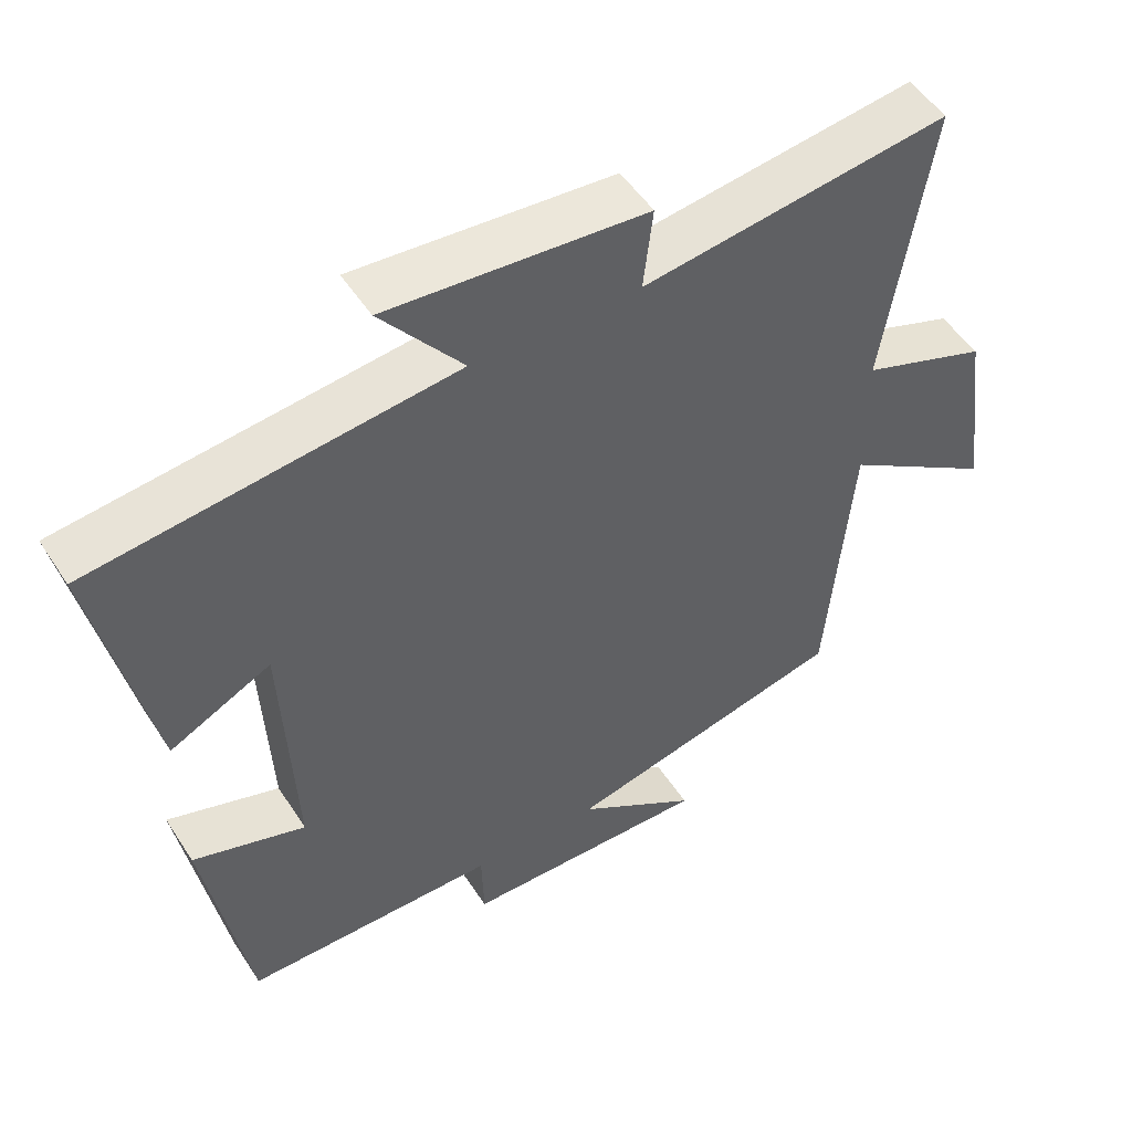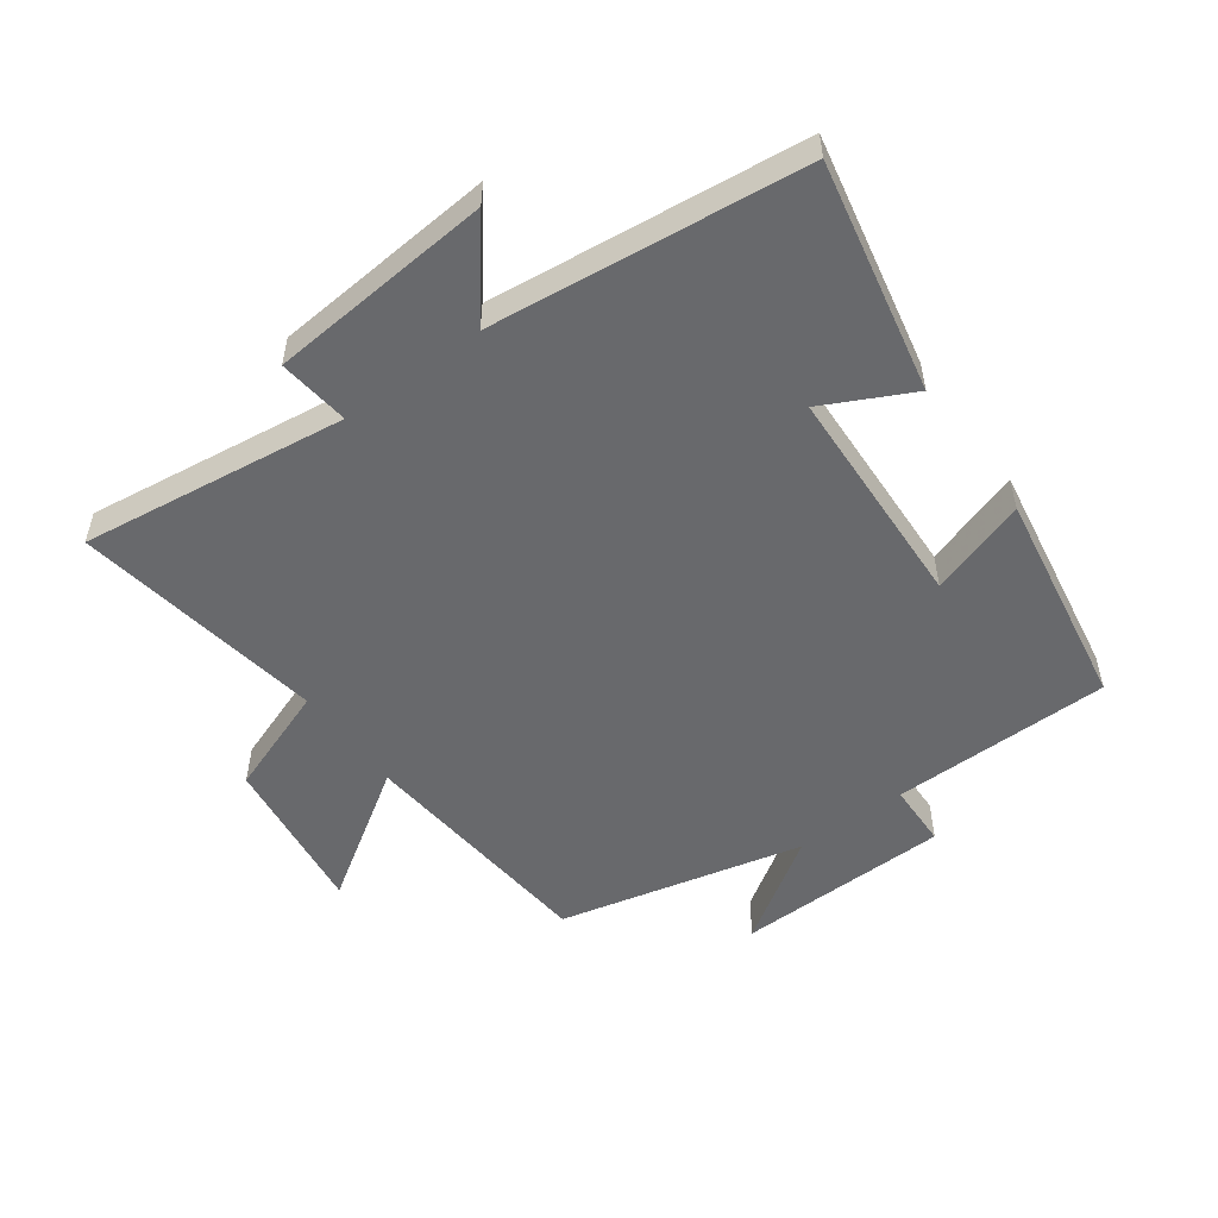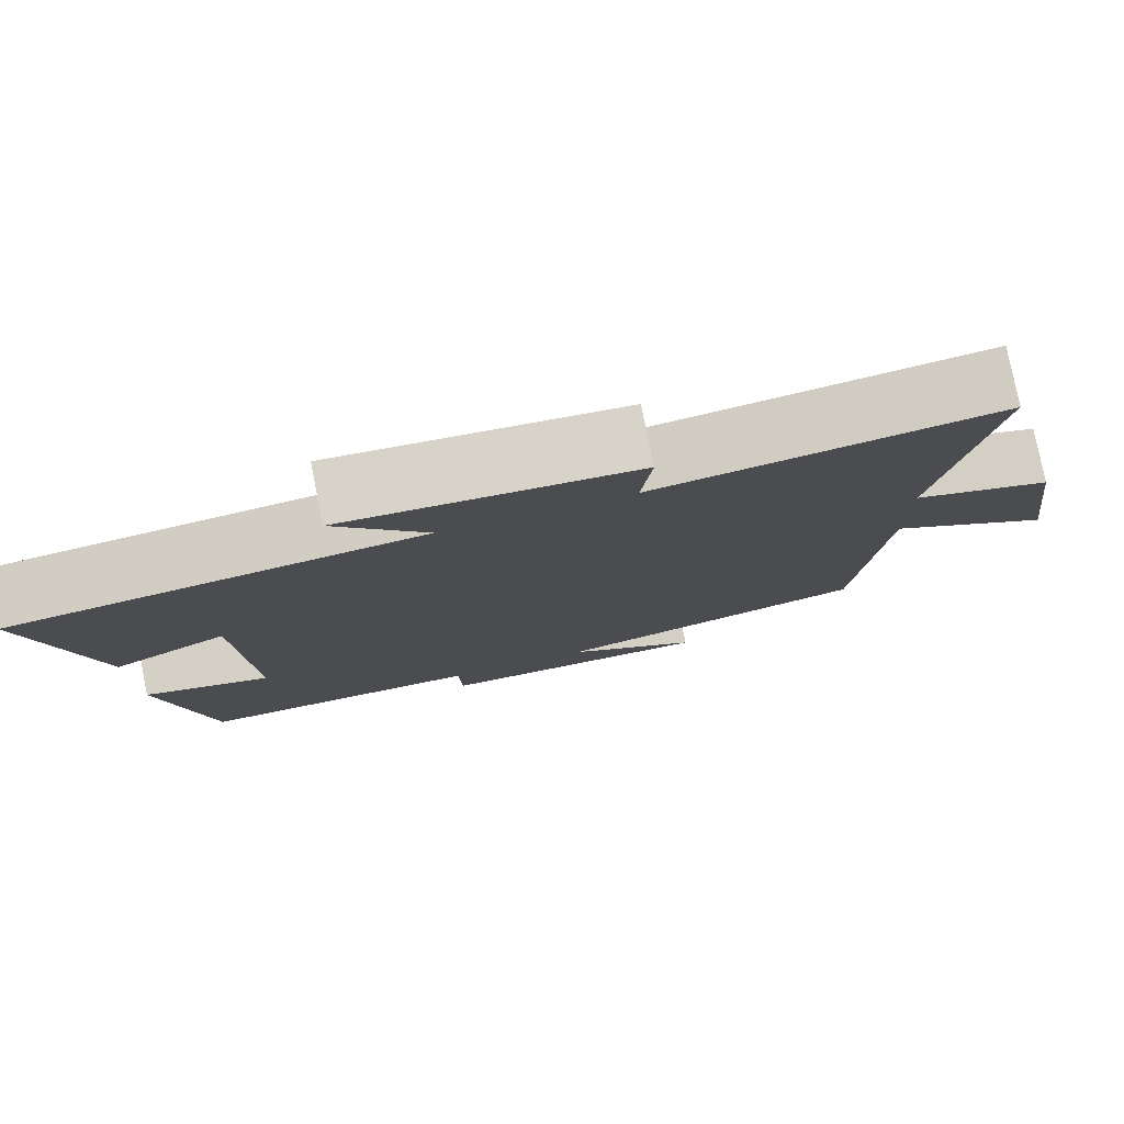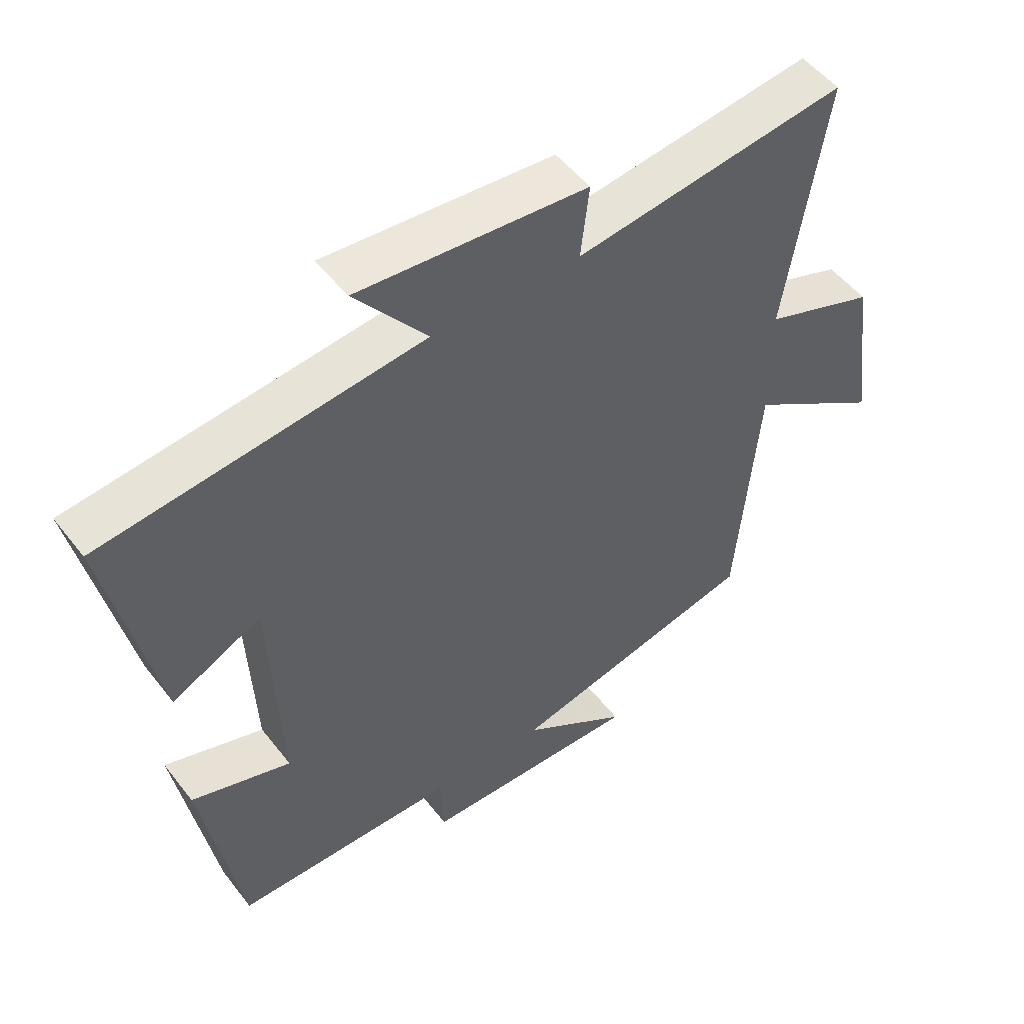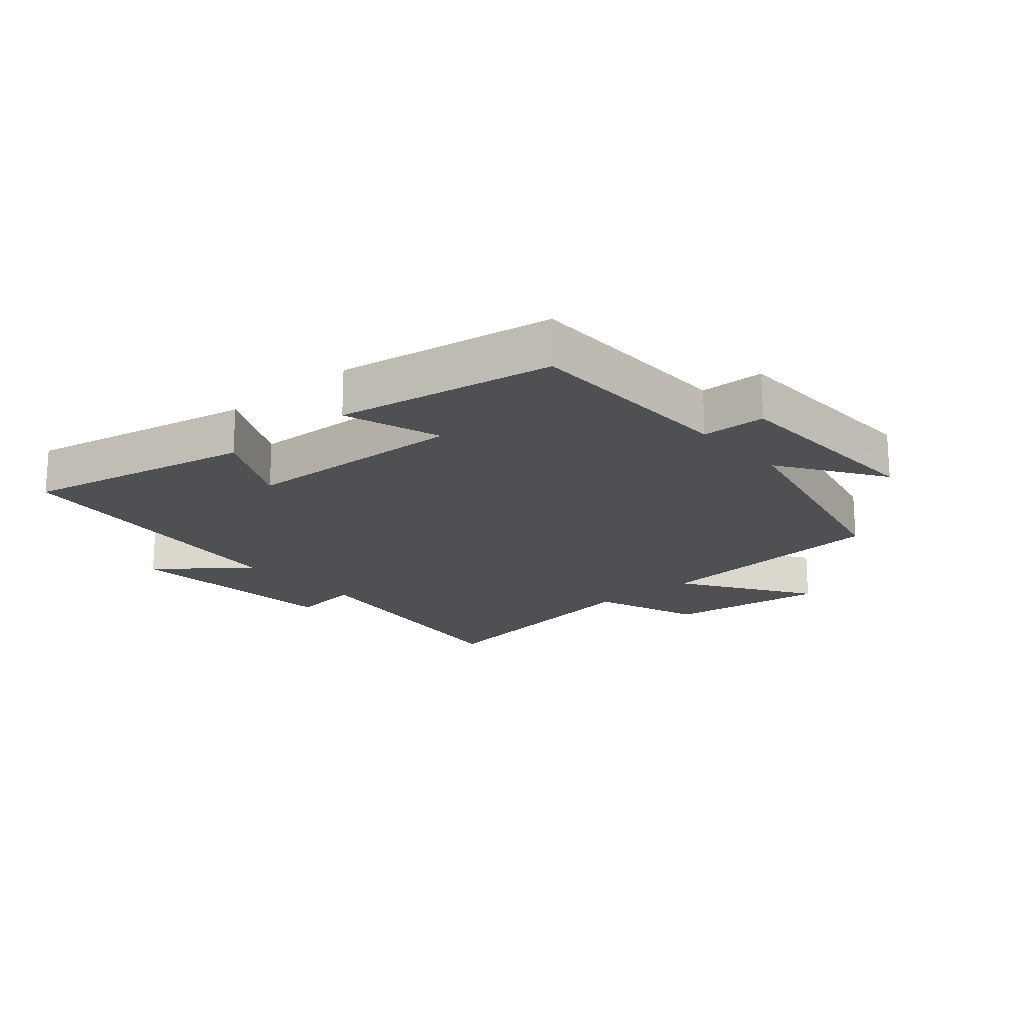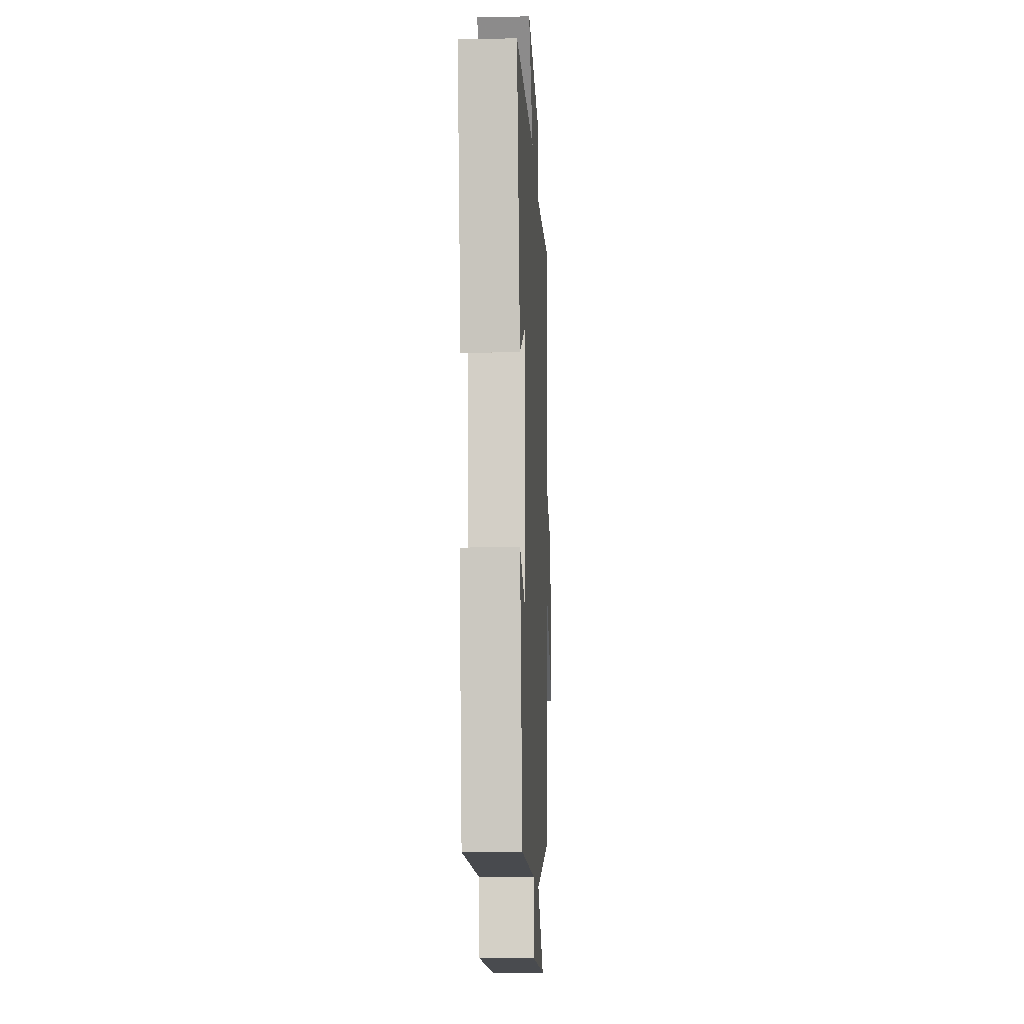
<metadata>
{"format":"obj","ext":"obj","renderer":"f3d","projection":"perspective","resolution":1024,"background":"white","views":[{"elev":51.1,"azim":148.0,"up":"+Z"},{"elev":-52.8,"azim":36.3,"up":"+Y"},{"elev":78.8,"azim":168.7,"up":"+Z"},{"elev":51.2,"azim":143.5,"up":"+Z"},{"elev":-18.7,"azim":131.1,"up":"+Y"},{"elev":-12.7,"azim":92.6,"up":"+Z"}]}
</metadata>
<code>
v -0.562 0.07 0.557
v -0.144 0.07 0.5
v -0.157 0.07 0.612
v 0.195 0.07 0.64
v 0.084 0.07 0.5
v 0.576 0.07 0.443
v 0.5 0.07 0.081
v 0.362 0.07 0.151
v 0.346 0.07 -0.203
v 0.5 0.07 -0.153
v 0.441 0.07 -0.498
v 0.095 0.07 -0.5
v 0.092 0.07 -0.602
v -0.246 0.07 -0.608
v -0.081 0.07 -0.5
v -0.466 0.07 -0.408
v -0.5 0.07 -0.021
v -0.706 0.07 -0.155
v -0.672 0.07 0.099
v -0.5 0.07 0.161
v -0.562 0 0.557
v -0.144 0 0.5
v -0.157 0 0.612
v 0.195 0 0.64
v 0.084 0 0.5
v 0.576 0 0.443
v 0.5 0 0.081
v 0.362 0 0.151
v 0.346 0 -0.203
v 0.5 0 -0.153
v 0.441 0 -0.498
v 0.095 0 -0.5
v 0.092 0 -0.602
v -0.246 0 -0.608
v -0.081 0 -0.5
v -0.466 0 -0.408
v -0.5 0 -0.021
v -0.706 0 -0.155
v -0.672 0 0.099
v -0.5 0 0.161
f 17 18 19 20
f 15 16 17 20
f 15 20 1 2
f 12 13 14 15
f 12 15 2
f 9 10 11 12
f 8 9 12 2
f 5 6 7 8
f 5 8 2 3
f 3 4 5
f 40 39 38 37
f 40 37 36 35
f 22 21 40 35
f 35 34 33 32
f 22 35 32
f 32 31 30 29
f 22 32 29 28
f 28 27 26 25
f 23 22 28 25
f 25 24 23
f 1 21 22 2
f 2 22 23 3
f 3 23 24 4
f 4 24 25 5
f 5 25 26 6
f 6 26 27 7
f 7 27 28 8
f 8 28 29 9
f 9 29 30 10
f 10 30 31 11
f 11 31 32 12
f 12 32 33 13
f 13 33 34 14
f 14 34 35 15
f 15 35 36 16
f 16 36 37 17
f 17 37 38 18
f 18 38 39 19
f 19 39 40 20
f 20 40 21 1

</code>
